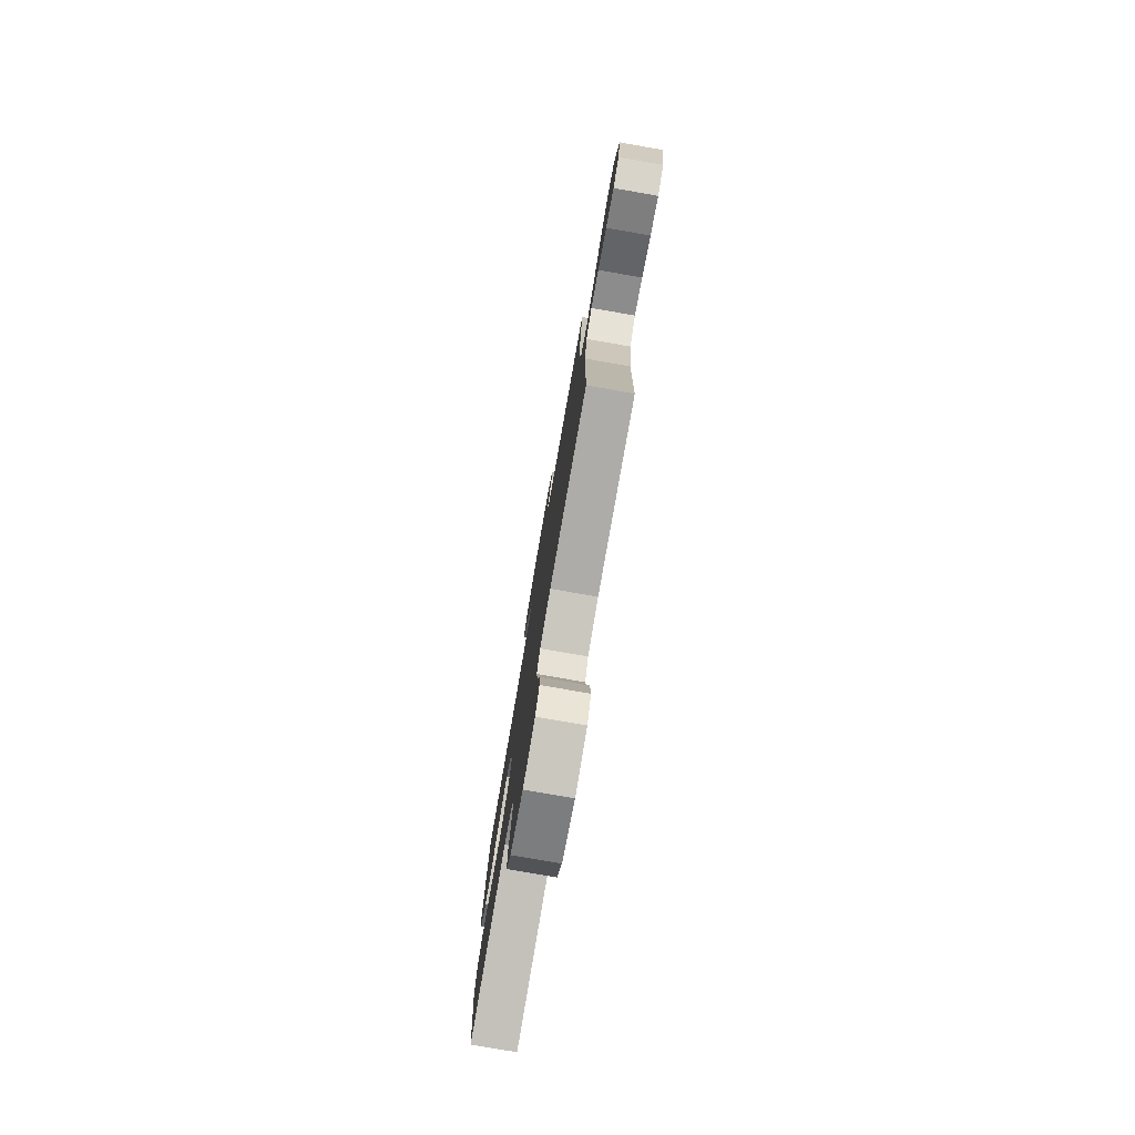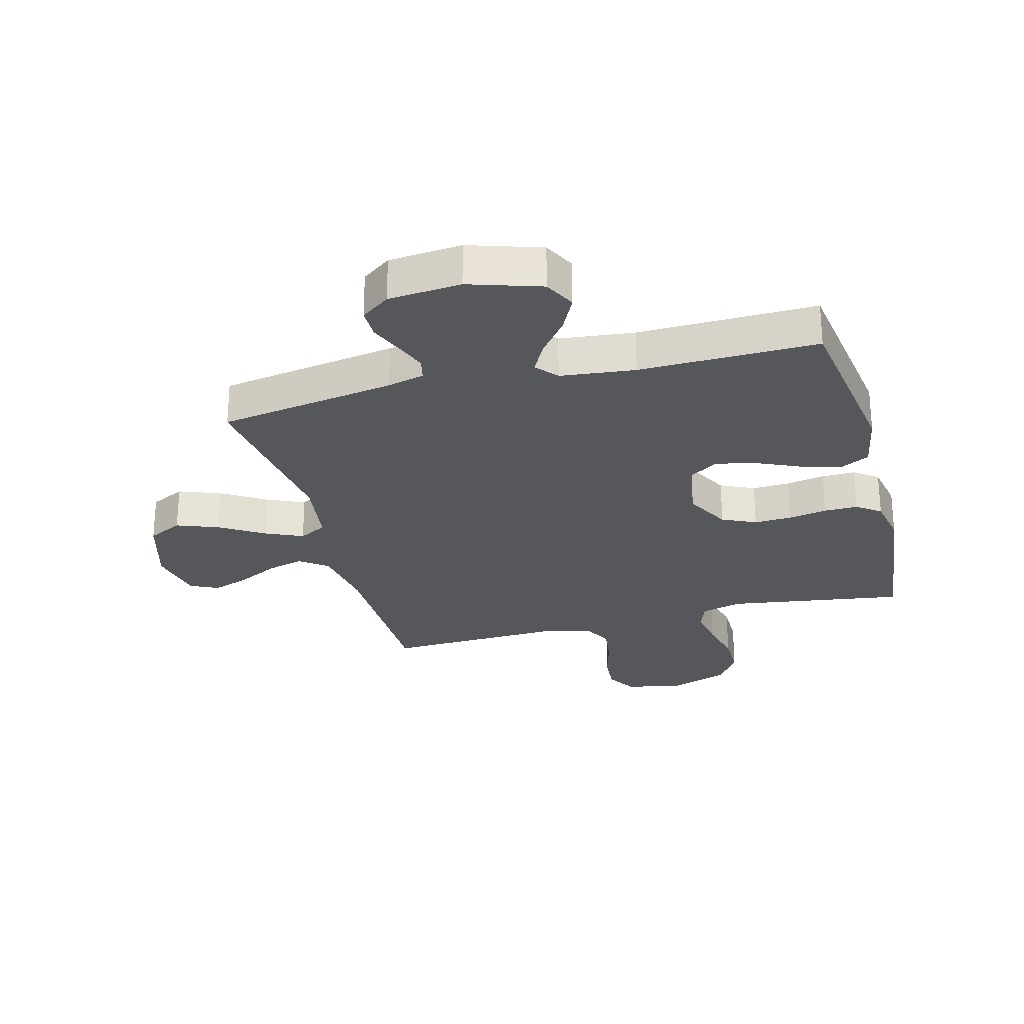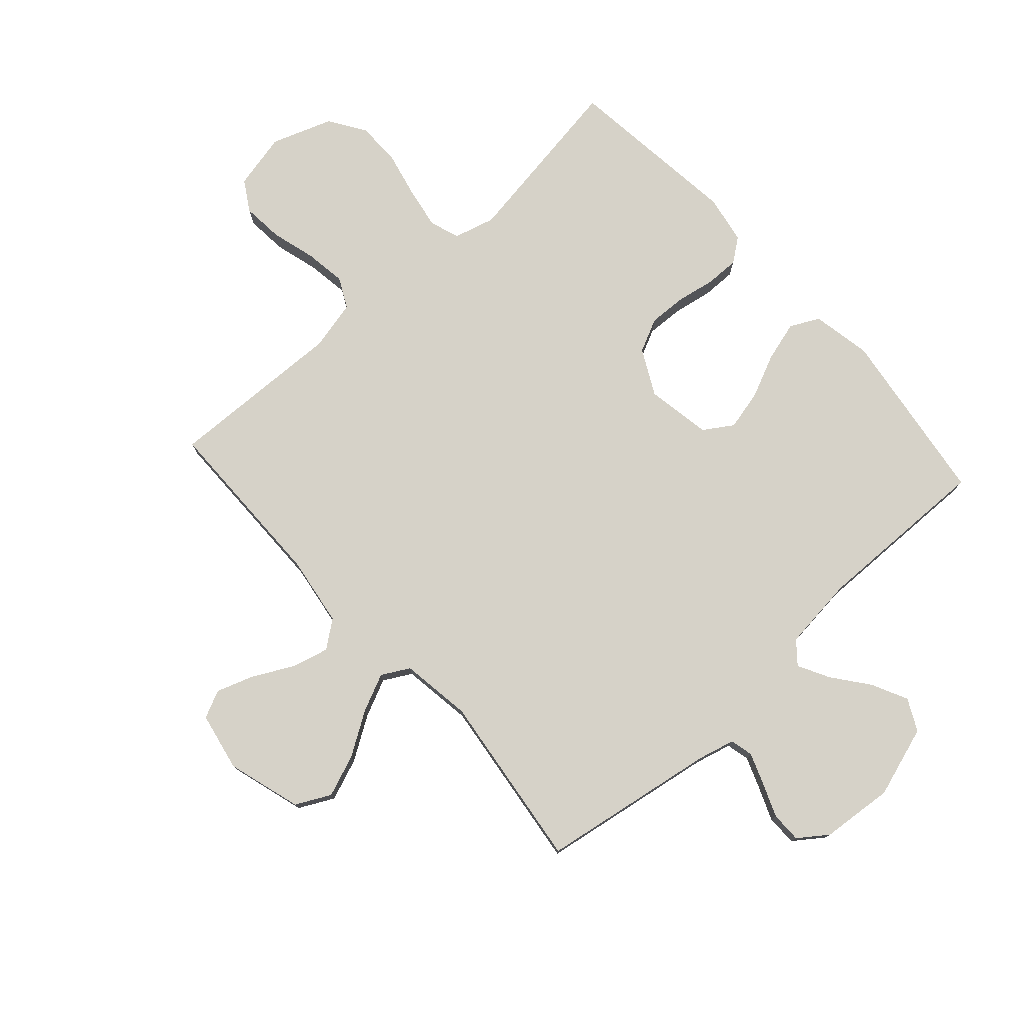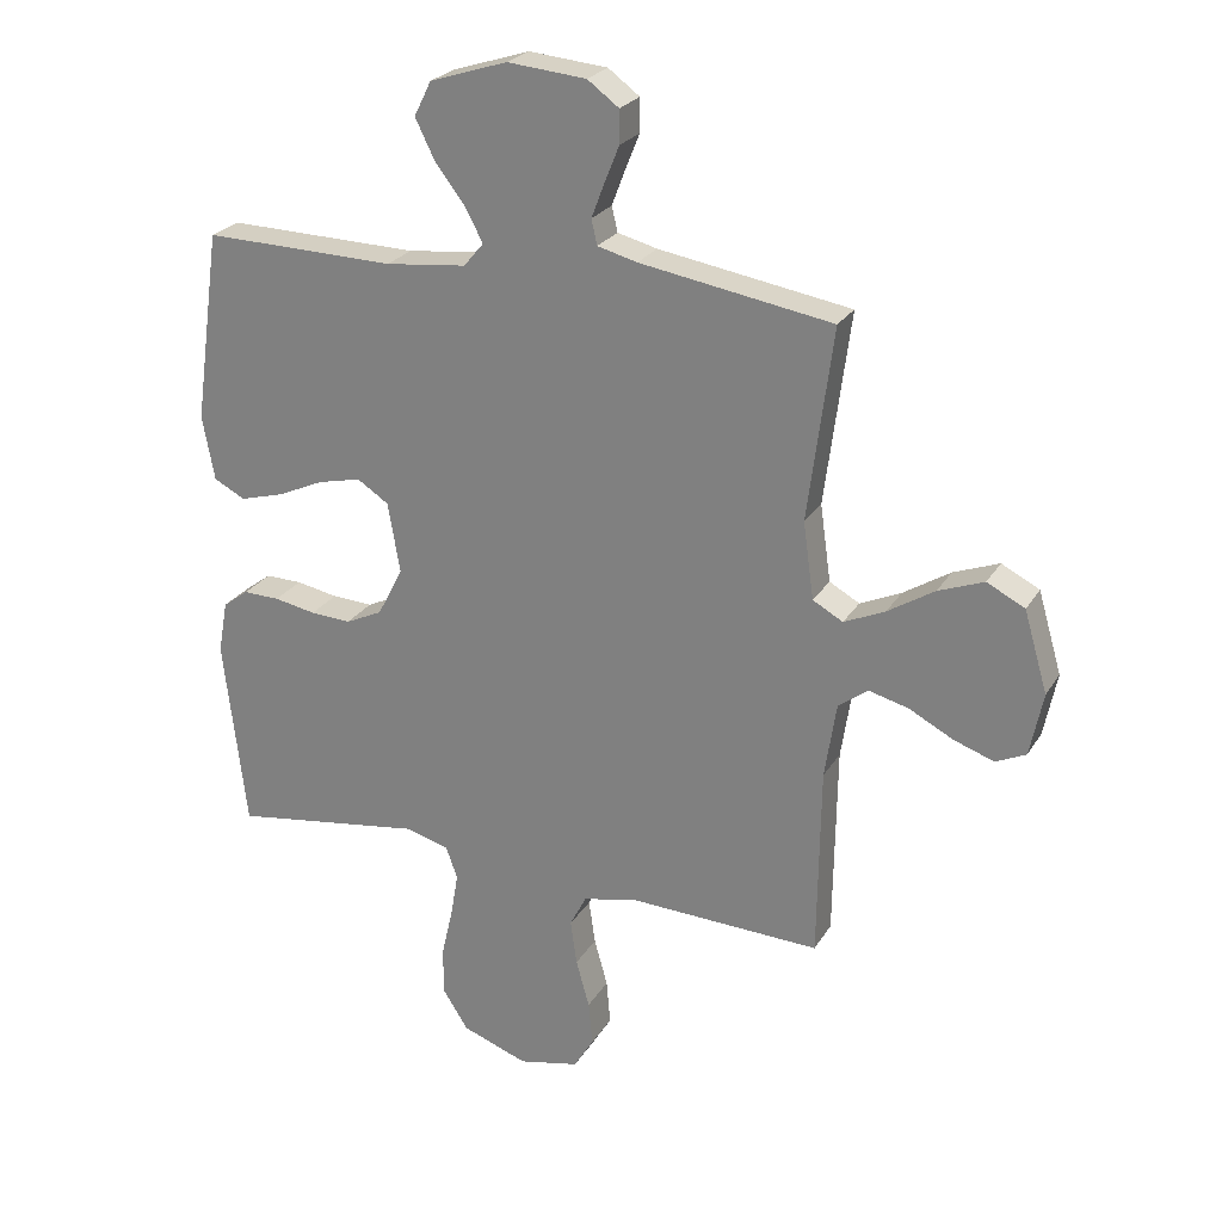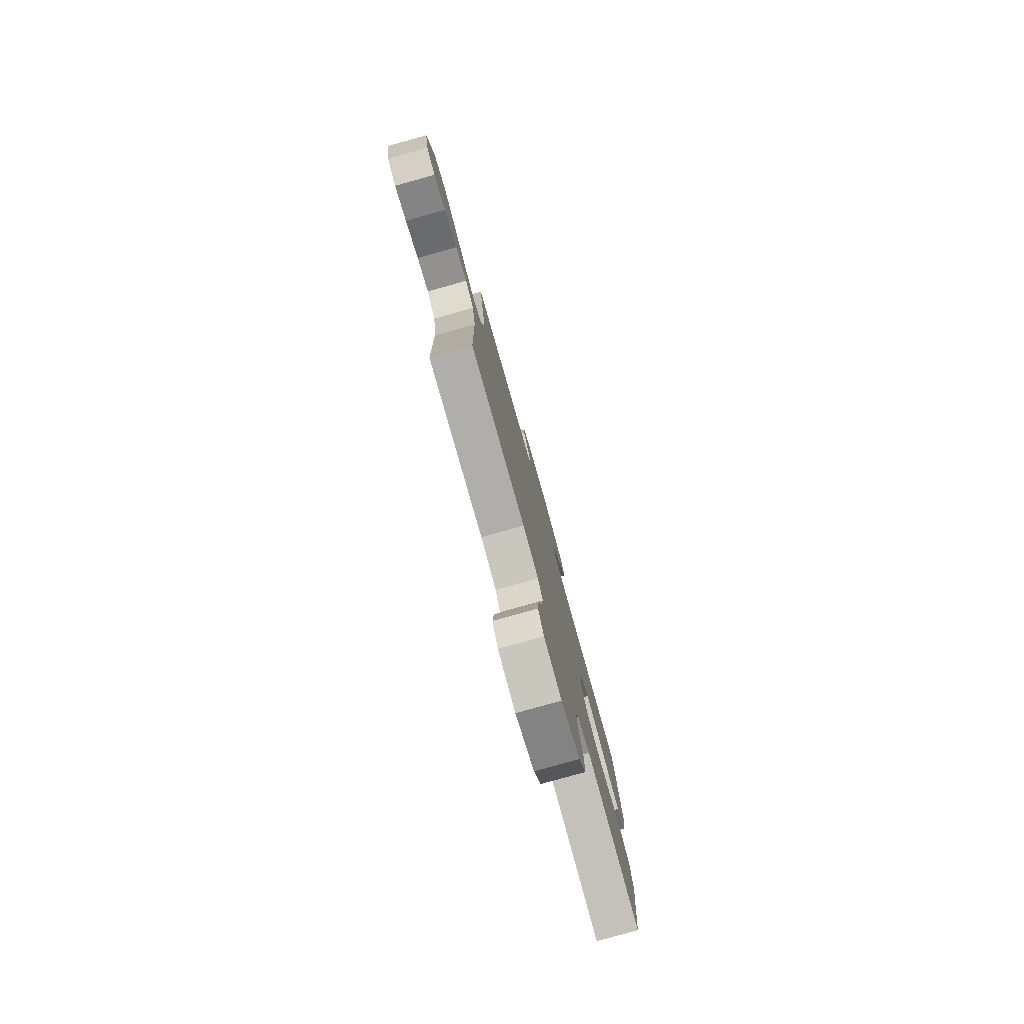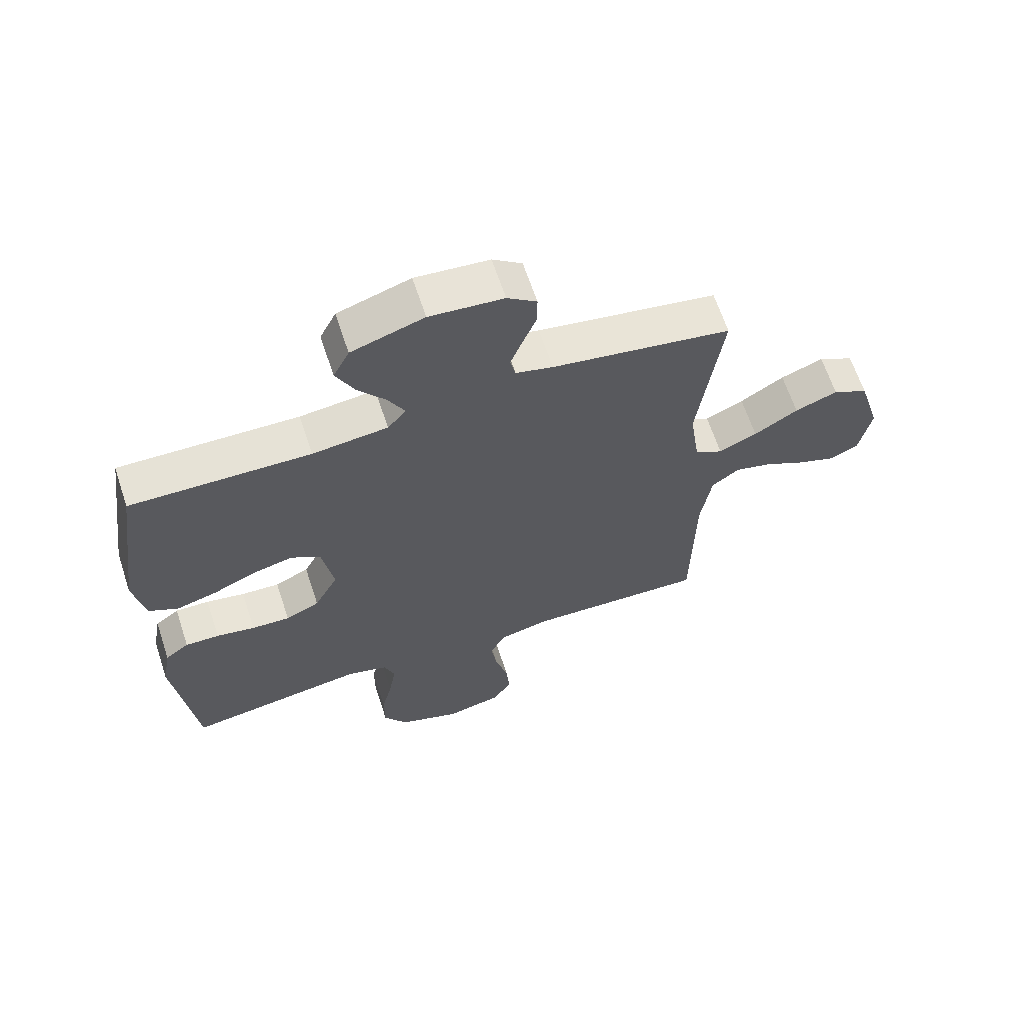
<metadata>
{"format":"obj","ext":"obj","renderer":"f3d","projection":"perspective","resolution":1024,"background":"white","views":[{"elev":-78.9,"azim":-99.8,"up":"+Z"},{"elev":-26.5,"azim":14.9,"up":"+Y"},{"elev":77.6,"azim":-42.1,"up":"+Y"},{"elev":24.9,"azim":-155.6,"up":"+Z"},{"elev":-79.7,"azim":-74.4,"up":"+Z"},{"elev":64.6,"azim":161.7,"up":"+Z"}]}
</metadata>
<code>
v -0.5 0.07 -0.5
v -0.504 0.07 -0.2
v -0.522 0.07 -0.082
v -0.568 0.07 -0.047
v -0.63 0.07 -0.063
v -0.699 0.07 -0.099
v -0.762 0.07 -0.121
v -0.809 0.07 -0.099
v -0.829 0.07 0
v -0.792 0.07 0.126
v -0.733 0.07 0.156
v -0.662 0.07 0.129
v -0.589 0.07 0.083
v -0.525 0.07 0.054
v -0.478 0.07 0.08
v -0.461 0.07 0.2
v -0.5 0.07 0.5
v -0.2 0.07 0.549
v -0.138 0.07 0.565
v -0.129 0.07 0.604
v -0.149 0.07 0.657
v -0.172 0.07 0.714
v -0.172 0.07 0.766
v -0.123 0.07 0.802
v 0 0.07 0.813
v 0.121 0.07 0.774
v 0.148 0.07 0.72
v 0.118 0.07 0.659
v 0.071 0.07 0.598
v 0.043 0.07 0.545
v 0.074 0.07 0.508
v 0.2 0.07 0.494
v 0.5 0.07 0.5
v 0.542 0.07 0.2
v 0.523 0.07 0.099
v 0.474 0.07 0.074
v 0.406 0.07 0.093
v 0.333 0.07 0.126
v 0.265 0.07 0.142
v 0.216 0.07 0.11
v 0.197 0.07 0
v 0.237 0.07 -0.077
v 0.294 0.07 -0.104
v 0.358 0.07 -0.101
v 0.423 0.07 -0.089
v 0.48 0.07 -0.088
v 0.52 0.07 -0.118
v 0.535 0.07 -0.2
v 0.5 0.07 -0.5
v 0.2 0.07 -0.455
v 0.131 0.07 -0.474
v 0.113 0.07 -0.524
v 0.125 0.07 -0.594
v 0.143 0.07 -0.672
v 0.143 0.07 -0.747
v 0.103 0.07 -0.809
v 0 0.07 -0.846
v -0.095 0.07 -0.825
v -0.126 0.07 -0.774
v -0.12 0.07 -0.704
v -0.099 0.07 -0.629
v -0.089 0.07 -0.559
v -0.115 0.07 -0.508
v -0.2 0.07 -0.489
v -0.5 0 -0.5
v -0.504 0 -0.2
v -0.522 0 -0.082
v -0.568 0 -0.047
v -0.63 0 -0.063
v -0.699 0 -0.099
v -0.762 0 -0.121
v -0.809 0 -0.099
v -0.829 0 0
v -0.792 0 0.126
v -0.733 0 0.156
v -0.662 0 0.129
v -0.589 0 0.083
v -0.525 0 0.054
v -0.478 0 0.08
v -0.461 0 0.2
v -0.5 0 0.5
v -0.2 0 0.549
v -0.138 0 0.565
v -0.129 0 0.604
v -0.149 0 0.657
v -0.172 0 0.714
v -0.172 0 0.766
v -0.123 0 0.802
v 0 0 0.813
v 0.121 0 0.774
v 0.148 0 0.72
v 0.118 0 0.659
v 0.071 0 0.598
v 0.043 0 0.545
v 0.074 0 0.508
v 0.2 0 0.494
v 0.5 0 0.5
v 0.542 0 0.2
v 0.523 0 0.099
v 0.474 0 0.074
v 0.406 0 0.093
v 0.333 0 0.126
v 0.265 0 0.142
v 0.216 0 0.11
v 0.197 0 0
v 0.237 0 -0.077
v 0.294 0 -0.104
v 0.358 0 -0.101
v 0.423 0 -0.089
v 0.48 0 -0.088
v 0.52 0 -0.118
v 0.535 0 -0.2
v 0.5 0 -0.5
v 0.2 0 -0.455
v 0.131 0 -0.474
v 0.113 0 -0.524
v 0.125 0 -0.594
v 0.143 0 -0.672
v 0.143 0 -0.747
v 0.103 0 -0.809
v 0 0 -0.846
v -0.095 0 -0.825
v -0.126 0 -0.774
v -0.12 0 -0.704
v -0.099 0 -0.629
v -0.089 0 -0.559
v -0.115 0 -0.508
v -0.2 0 -0.489
f 58 59 60 61
f 58 61 62
f 57 58 62
f 56 57 62
f 53 54 55 56
f 52 53 56 62
f 51 52 62 63
f 47 48 49 50
f 44 45 46 47
f 43 44 47 50
f 42 43 50 51
f 35 36 37 38
f 35 38 39
f 32 33 34 35
f 31 32 35 39
f 30 31 39 40
f 26 27 28 29
f 26 29 30
f 25 26 30
f 24 25 30
f 21 22 23 24
f 20 21 24 30
f 19 20 30 40
f 16 17 18
f 15 16 18 19
f 10 11 12 13
f 10 13 14
f 9 10 14
f 8 9 14
f 5 6 7 8
f 4 5 8 14
f 3 4 14 15
f 64 1 2
f 41 42 51 63
f 40 41 63 64
f 15 19 40 64
f 2 3 15 64
f 125 124 123 122
f 126 125 122
f 126 122 121
f 126 121 120
f 120 119 118 117
f 126 120 117 116
f 127 126 116 115
f 114 113 112 111
f 111 110 109 108
f 114 111 108 107
f 115 114 107 106
f 102 101 100 99
f 103 102 99
f 99 98 97 96
f 103 99 96 95
f 104 103 95 94
f 93 92 91 90
f 94 93 90
f 94 90 89
f 94 89 88
f 88 87 86 85
f 94 88 85 84
f 104 94 84 83
f 82 81 80
f 83 82 80 79
f 77 76 75 74
f 78 77 74
f 78 74 73
f 78 73 72
f 72 71 70 69
f 78 72 69 68
f 79 78 68 67
f 66 65 128
f 127 115 106 105
f 128 127 105 104
f 128 104 83 79
f 128 79 67 66
f 1 65 66 2
f 2 66 67 3
f 3 67 68 4
f 4 68 69 5
f 5 69 70 6
f 6 70 71 7
f 7 71 72 8
f 8 72 73 9
f 9 73 74 10
f 10 74 75 11
f 11 75 76 12
f 12 76 77 13
f 13 77 78 14
f 14 78 79 15
f 15 79 80 16
f 16 80 81 17
f 17 81 82 18
f 18 82 83 19
f 19 83 84 20
f 20 84 85 21
f 21 85 86 22
f 22 86 87 23
f 23 87 88 24
f 24 88 89 25
f 25 89 90 26
f 26 90 91 27
f 27 91 92 28
f 28 92 93 29
f 29 93 94 30
f 30 94 95 31
f 31 95 96 32
f 32 96 97 33
f 33 97 98 34
f 34 98 99 35
f 35 99 100 36
f 36 100 101 37
f 37 101 102 38
f 38 102 103 39
f 39 103 104 40
f 40 104 105 41
f 41 105 106 42
f 42 106 107 43
f 43 107 108 44
f 44 108 109 45
f 45 109 110 46
f 46 110 111 47
f 47 111 112 48
f 48 112 113 49
f 49 113 114 50
f 50 114 115 51
f 51 115 116 52
f 52 116 117 53
f 53 117 118 54
f 54 118 119 55
f 55 119 120 56
f 56 120 121 57
f 57 121 122 58
f 58 122 123 59
f 59 123 124 60
f 60 124 125 61
f 61 125 126 62
f 62 126 127 63
f 63 127 128 64
f 64 128 65 1

</code>
